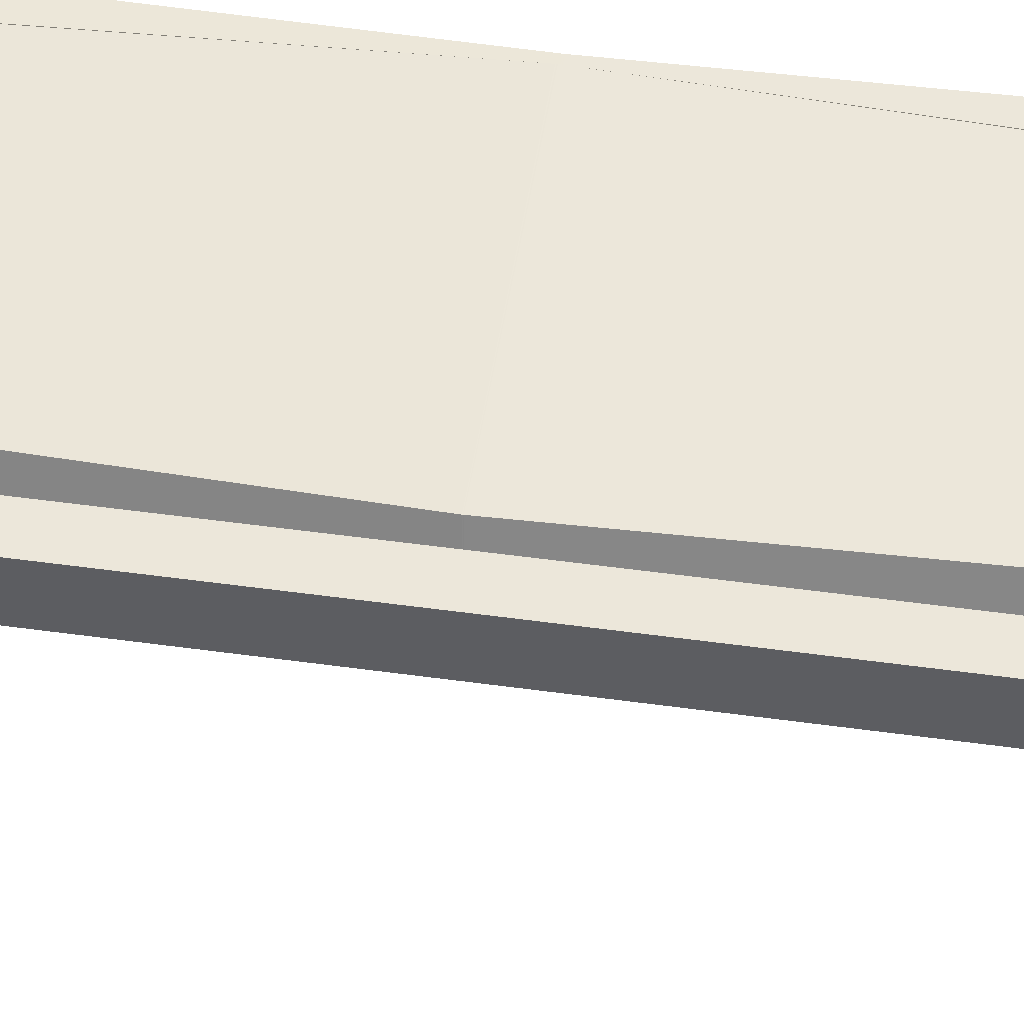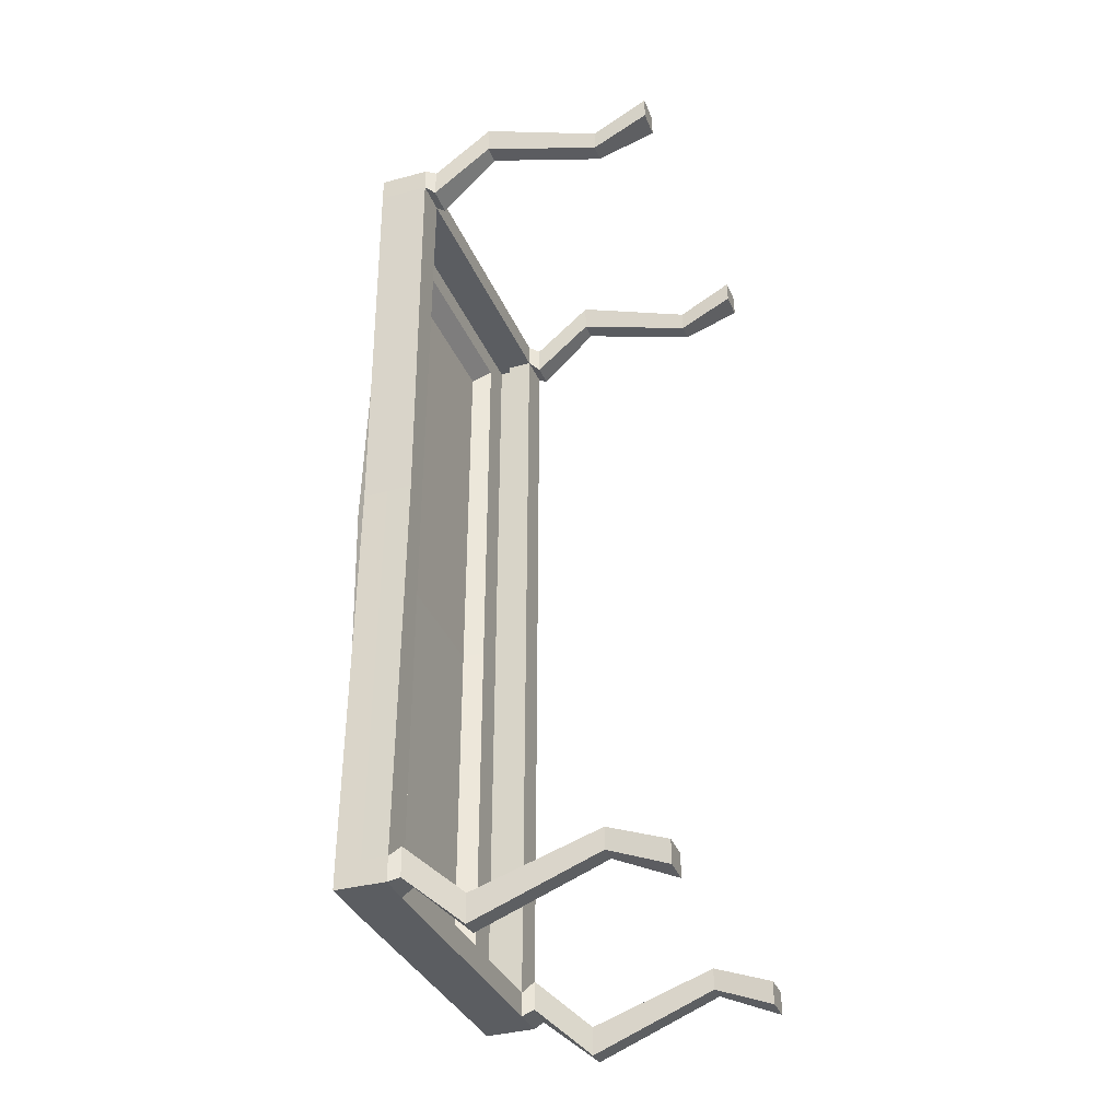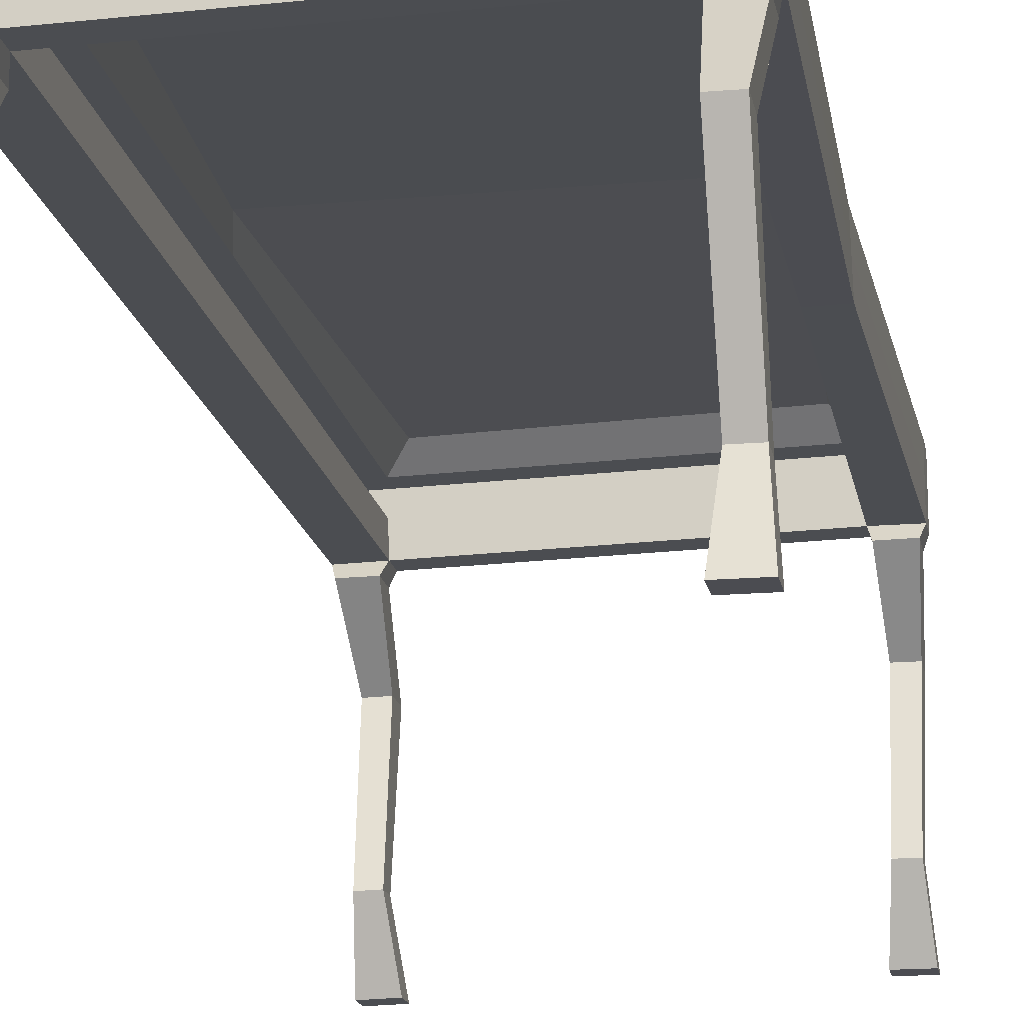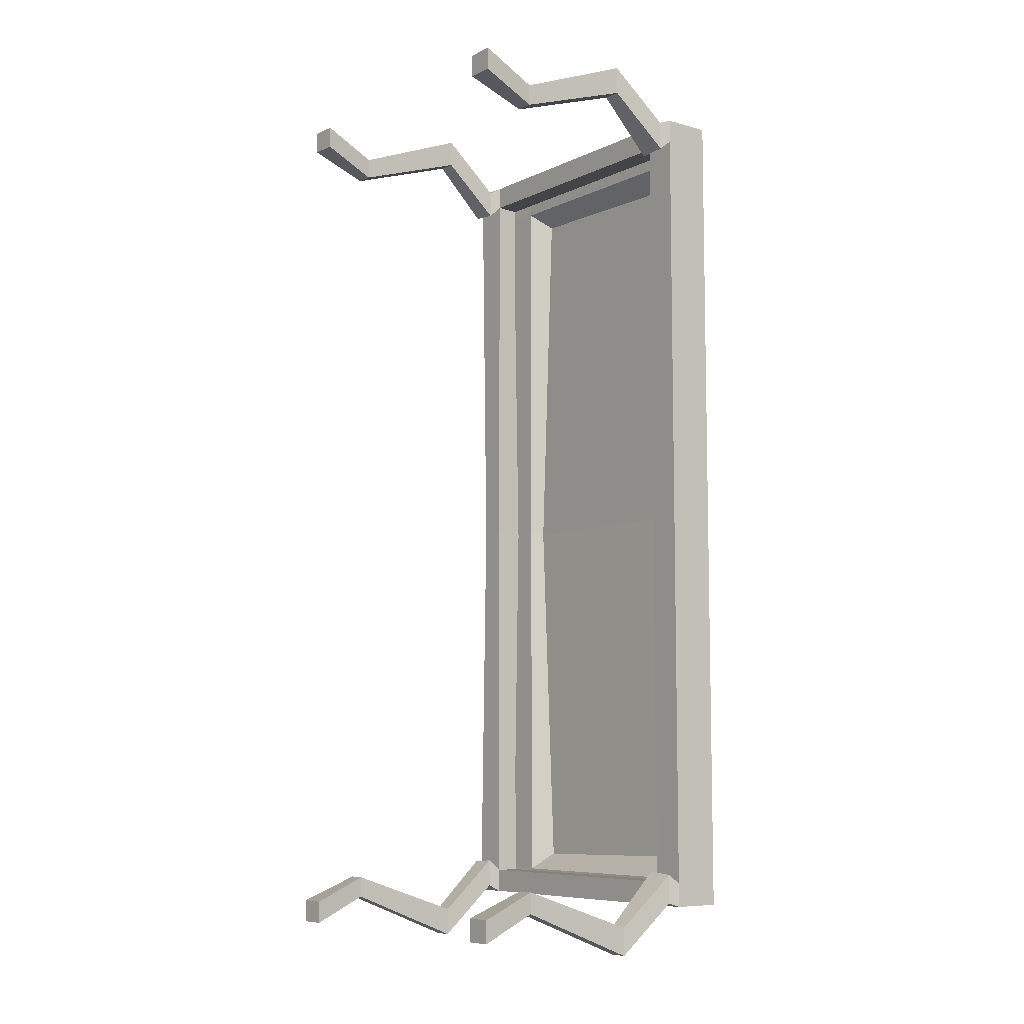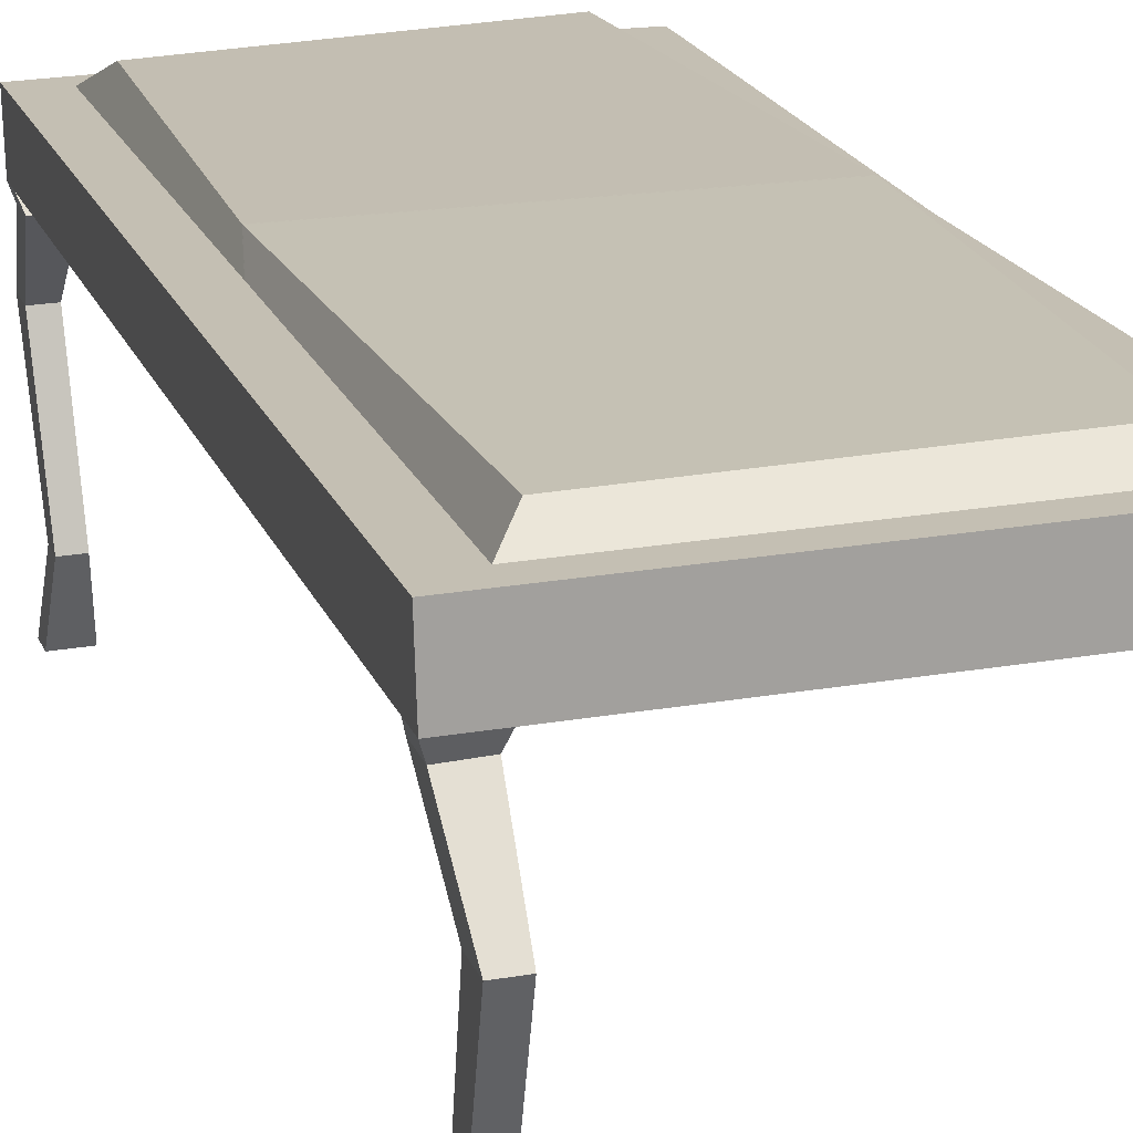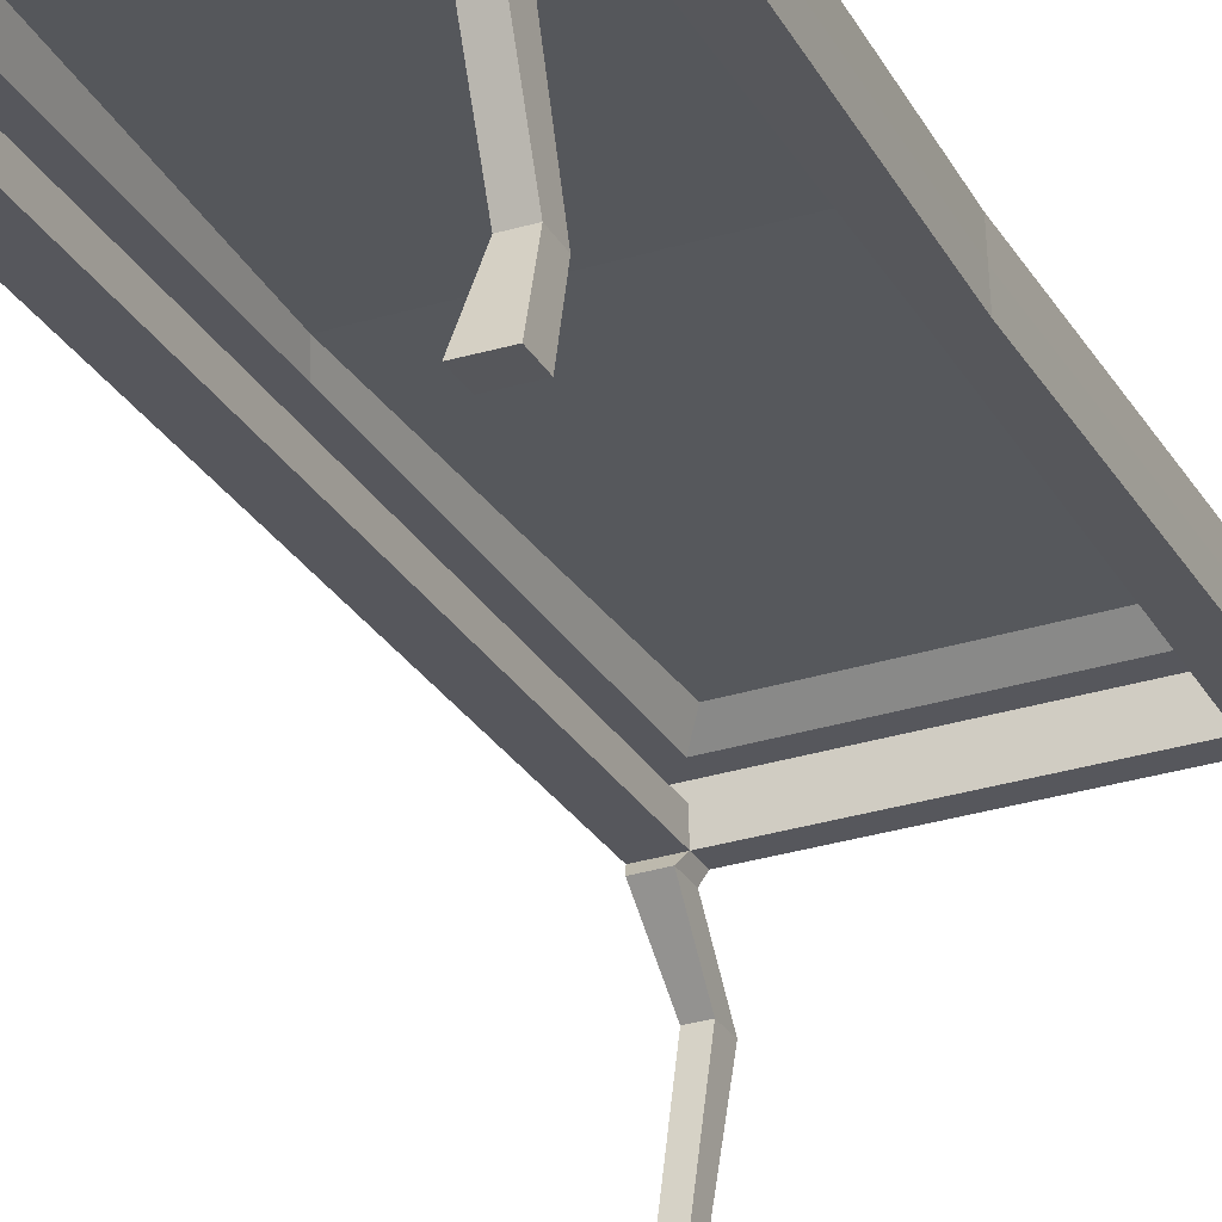
<metadata>
{"format":"obj","ext":"obj","renderer":"f3d","projection":"perspective","resolution":1024,"background":"white","views":[{"elev":49.7,"azim":98.7,"up":"+Y"},{"elev":-35.4,"azim":-70.9,"up":"+Z"},{"elev":-15.4,"azim":-170.8,"up":"+Y"},{"elev":-7.8,"azim":50.4,"up":"+Z"},{"elev":17.7,"azim":164.4,"up":"+Y"},{"elev":-27.0,"azim":-156.1,"up":"+Y"}]}
</metadata>
<code>
o Cube
v -1.005 0.8141 -2.542
v -1.006 0.6671 -2.542
v -0.8053 0.8129 -2.542
v -0.808 0.666 -2.542
v -1.005 0.8141 -2.398
v -1.006 0.6671 -2.398
v -0.8053 0.8128 -2.398
v -0.8109 0.5159 -2.542
v -1.007 0.517 -2.542
v -1.007 0.517 -2.398
v -0.8072 0.5157 -2.398
v -0.8368 -0.97 -2.683
v -0.9969 -0.9689 -2.683
v -0.9969 -0.9689 -2.548
v -0.8368 -0.97 -2.548
v -0.966 -0.6229 -2.406
v -0.966 -0.6229 -2.533
v -0.8632 -0.6236 -2.533
v -0.8632 -0.6236 -2.406
v -0.9876 0.4503 -2.518
v -0.8297 0.4459 -2.33
v -0.9875 0.4532 -2.344
v -0.8297 0.4466 -2.501
v -0.964 0.1004 -2.65
v -0.8558 0.09968 -2.817
v -0.964 0.1004 -2.817
v -0.8558 0.09968 -2.65
v 1.042 0.7552 -2.542
v 1.038 0.6083 -2.542
v 0.8378 0.6146 -2.542
v 1.042 0.7552 -2.398
v 1.033 0.4582 -2.542
v 0.833 0.4645 -2.398
v 0.8064 -1.021 -2.683
v 0.9665 -1.026 -2.683
v 0.9665 -1.026 -2.548
v 0.8064 -1.021 -2.548
v 0.9486 -0.6793 -2.406
v 0.9486 -0.6793 -2.533
v 0.846 -0.6761 -2.533
v 0.846 -0.6761 -2.406
v 1.011 0.3924 -2.518
v 0.8529 0.394 -2.33
v 1.011 0.3953 -2.344
v 0.8529 0.3947 -2.501
v 0.9741 0.04357 -2.65
v 0.8658 0.04696 -2.817
v 0.9741 0.04357 -2.817
v 0.8658 0.04696 -2.65
v 0.8424 0.7614 -2.542
v 1.038 0.6083 -2.398
v 0.8424 0.7614 -2.398
v -0.8053 0.8131 -2.398
v 0.8378 0.6146 -2.398
v -0.8099 0.6662 -2.398
v 0.833 0.4645 -2.542
v 1.033 0.4582 -2.398
v 0.7411 0.8588 -2.262
v -0.6928 0.9223 -2.294
v -0.9568 0.8178 0.002449
v -0.9614 0.671 0.00245
v 0.8378 0.6146 0.002449
v -0.8099 0.6662 0.00245
v 1.042 0.7552 0.002449
v 1.038 0.6083 0.002449
v 0.8424 0.7614 0.002449
v -0.8053 0.8131 0.002449
v -0.9661 0.5209 0.00245
v 0.833 0.4645 0.002449
v -0.8146 0.5162 0.00245
v 1.033 0.4582 0.002449
v 0.8458 0.9039 0.002449
v -0.8022 0.9252 0.003843
v -1.005 0.8141 2.542
v -1.006 0.6671 2.542
v -0.8053 0.8129 2.542
v -0.808 0.666 2.542
v -1.005 0.8141 2.398
v -1.006 0.6671 2.398
v -0.8053 0.8128 2.398
v -0.8109 0.5159 2.542
v -1.007 0.517 2.542
v -1.007 0.517 2.398
v -0.8072 0.5157 2.398
v -0.8368 -0.97 2.683
v -0.9969 -0.9689 2.683
v -0.9969 -0.9689 2.548
v -0.8368 -0.97 2.548
v -0.966 -0.6229 2.406
v -0.966 -0.6229 2.533
v -0.8632 -0.6236 2.533
v -0.8632 -0.6236 2.406
v -0.9876 0.4503 2.518
v -0.8297 0.4459 2.33
v -0.9875 0.4532 2.344
v -0.8297 0.4466 2.501
v -0.964 0.1004 2.65
v -0.8558 0.09968 2.817
v -0.964 0.1004 2.817
v -0.8558 0.09968 2.65
v 1.042 0.7552 2.542
v 1.038 0.6083 2.542
v 0.8378 0.6146 2.542
v 1.042 0.7552 2.398
v 1.033 0.4582 2.542
v 0.833 0.4645 2.398
v 0.8064 -1.021 2.683
v 0.9665 -1.026 2.683
v 0.9665 -1.026 2.548
v 0.8064 -1.021 2.548
v 0.9486 -0.6793 2.406
v 0.9486 -0.6793 2.533
v 0.846 -0.6761 2.533
v 0.846 -0.6761 2.406
v 1.011 0.3924 2.518
v 0.8529 0.394 2.33
v 1.011 0.3953 2.344
v 0.8529 0.3947 2.501
v 0.9741 0.04357 2.65
v 0.8658 0.04696 2.817
v 0.9741 0.04357 2.817
v 0.8658 0.04696 2.65
v 0.8424 0.7614 2.542
v 1.038 0.6083 2.398
v 0.8424 0.7614 2.398
v -0.8053 0.8131 2.398
v 0.8378 0.6146 2.398
v -0.8099 0.6662 2.398
v 0.833 0.4645 2.542
v 1.033 0.4582 2.398
v 0.7411 0.8588 2.262
v -0.6928 0.9223 2.294
v -0.9568 0.8178 -0.002449
v -0.9614 0.671 -0.00245
v 0.8378 0.6146 -0.002449
v -0.8099 0.6662 -0.00245
v 1.042 0.7552 -0.002449
v 1.038 0.6083 -0.002449
v 0.8424 0.7614 -0.002449
v -0.8053 0.8131 -0.002449
v -0.9661 0.5209 -0.00245
v 0.833 0.4645 -0.002449
v -0.8146 0.5162 -0.00245
v 1.033 0.4582 -0.002449
v 0.8458 0.9039 -0.002449
v -0.8022 0.9252 -0.003843
f 5 1 2 6
f 4 2 1 3
f 2 9 10 6
f 3 1 5 7
f 17 13 14 16
f 4 8 9 2
f 12 15 14 13
f 19 15 12 18
f 16 14 15 19
f 18 12 13 17
f 25 18 17 26
f 24 16 19 27
f 27 19 18 25
f 26 17 16 24
f 9 20 22 10
f 11 21 23 8
f 10 22 21 11
f 8 23 20 9
f 20 26 24 22
f 21 27 25 23
f 22 24 27 21
f 23 25 26 20
f 31 51 29 28
f 30 50 28 29
f 29 51 57 32
f 50 52 31 28
f 39 38 36 35
f 30 29 32 56
f 34 35 36 37
f 41 40 34 37
f 38 41 37 36
f 40 39 35 34
f 47 48 39 40
f 46 49 41 38
f 49 47 40 41
f 48 46 38 39
f 32 57 44 42
f 33 56 45 43
f 57 33 43 44
f 56 32 42 45
f 42 44 46 48
f 43 45 47 49
f 44 43 49 46
f 45 42 48 47
f 4 3 50 30
f 4 30 56 8
f 54 55 11 33
f 3 53 52 50
f 62 54 33 69
f 64 65 51 31
f 8 56 33 11
f 61 6 10 68
f 52 53 59 58
f 66 52 58 72
f 53 67 73 59
f 59 73 72 58
f 51 65 71 57
f 33 57 71 69
f 10 11 70 68
f 52 66 64 31
f 5 6 61 60
f 5 60 67 53
f 55 63 70 11
f 78 79 75 74
f 77 76 74 75
f 75 79 83 82
f 76 80 78 74
f 90 89 87 86
f 77 75 82 81
f 85 86 87 88
f 92 91 85 88
f 89 92 88 87
f 91 90 86 85
f 98 99 90 91
f 97 100 92 89
f 100 98 91 92
f 99 97 89 90
f 82 83 95 93
f 84 81 96 94
f 83 84 94 95
f 81 82 93 96
f 93 95 97 99
f 94 96 98 100
f 95 94 100 97
f 96 93 99 98
f 104 101 102 124
f 103 102 101 123
f 102 105 130 124
f 123 101 104 125
f 112 108 109 111
f 103 129 105 102
f 107 110 109 108
f 114 110 107 113
f 111 109 110 114
f 113 107 108 112
f 120 113 112 121
f 119 111 114 122
f 122 114 113 120
f 121 112 111 119
f 105 115 117 130
f 106 116 118 129
f 130 117 116 106
f 129 118 115 105
f 115 121 119 117
f 116 122 120 118
f 117 119 122 116
f 118 120 121 115
f 77 103 123 76
f 77 81 129 103
f 127 106 84 128
f 76 123 125 126
f 135 142 106 127
f 137 104 124 138
f 81 84 106 129
f 134 141 83 79
f 125 131 132 126
f 139 145 131 125
f 126 132 146 140
f 132 131 145 146
f 124 130 144 138
f 106 142 144 130
f 83 141 143 84
f 125 104 137 139
f 78 133 134 79
f 78 126 140 133
f 128 84 143 136

</code>
